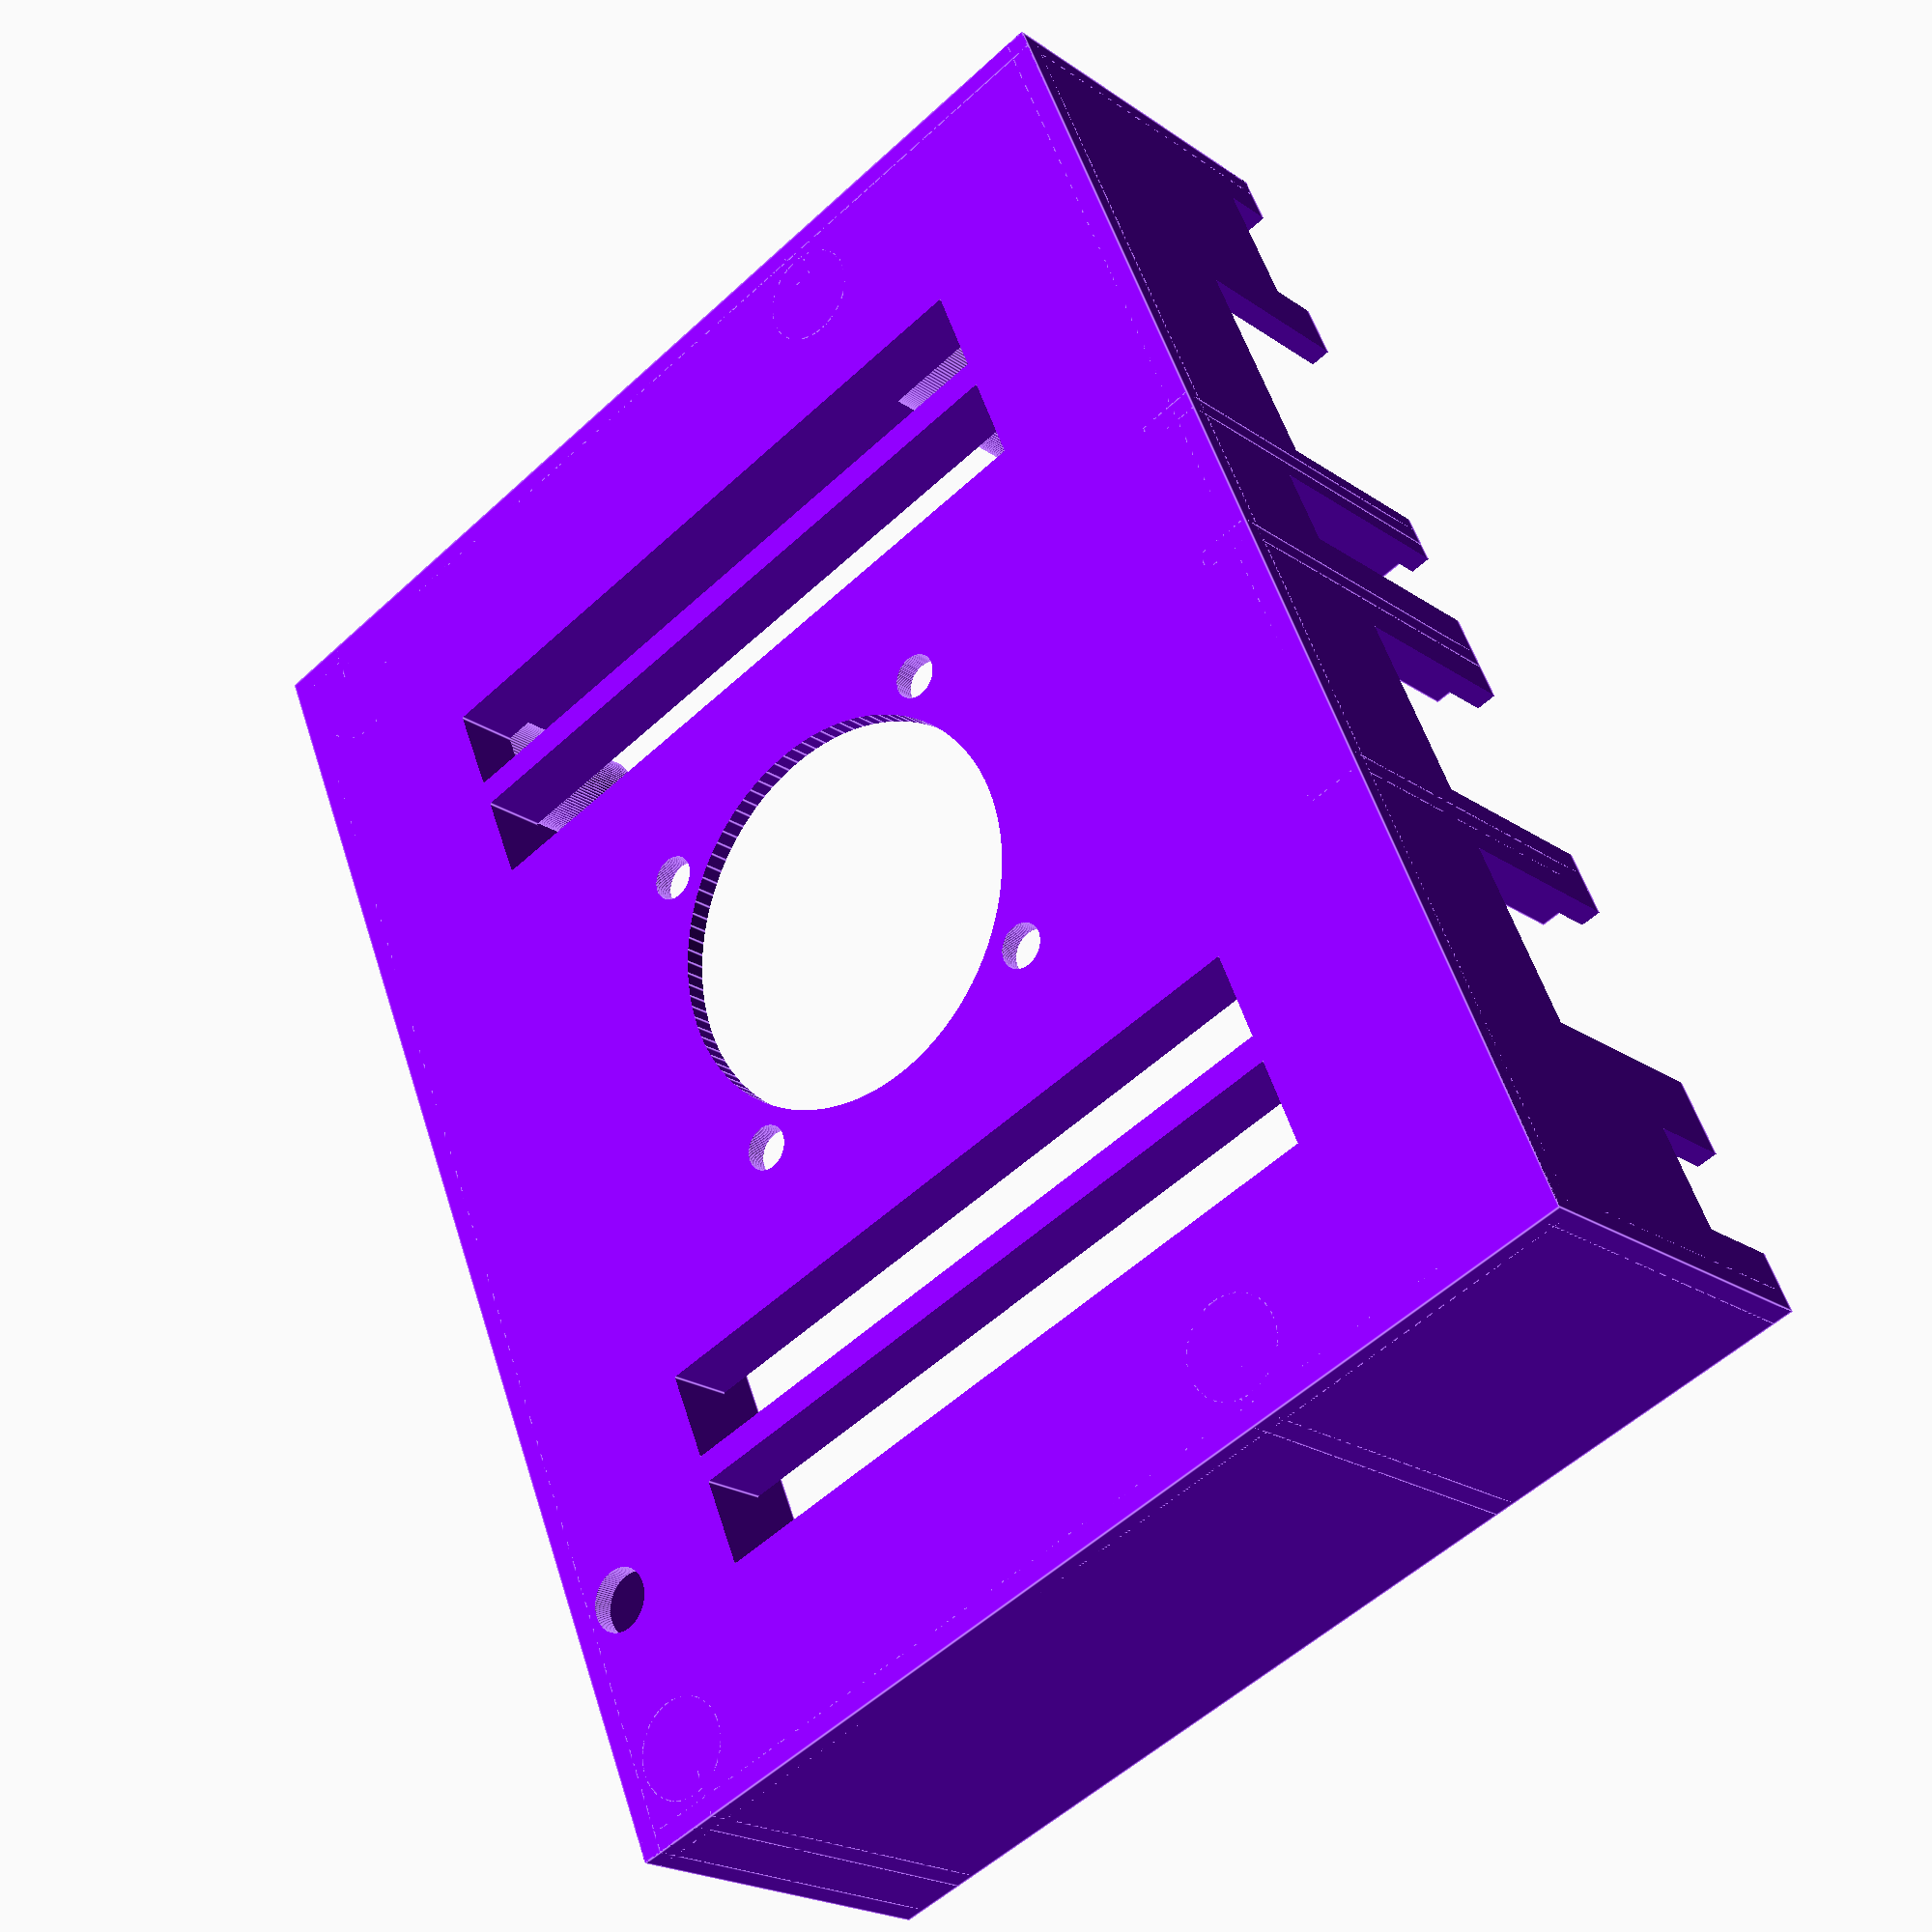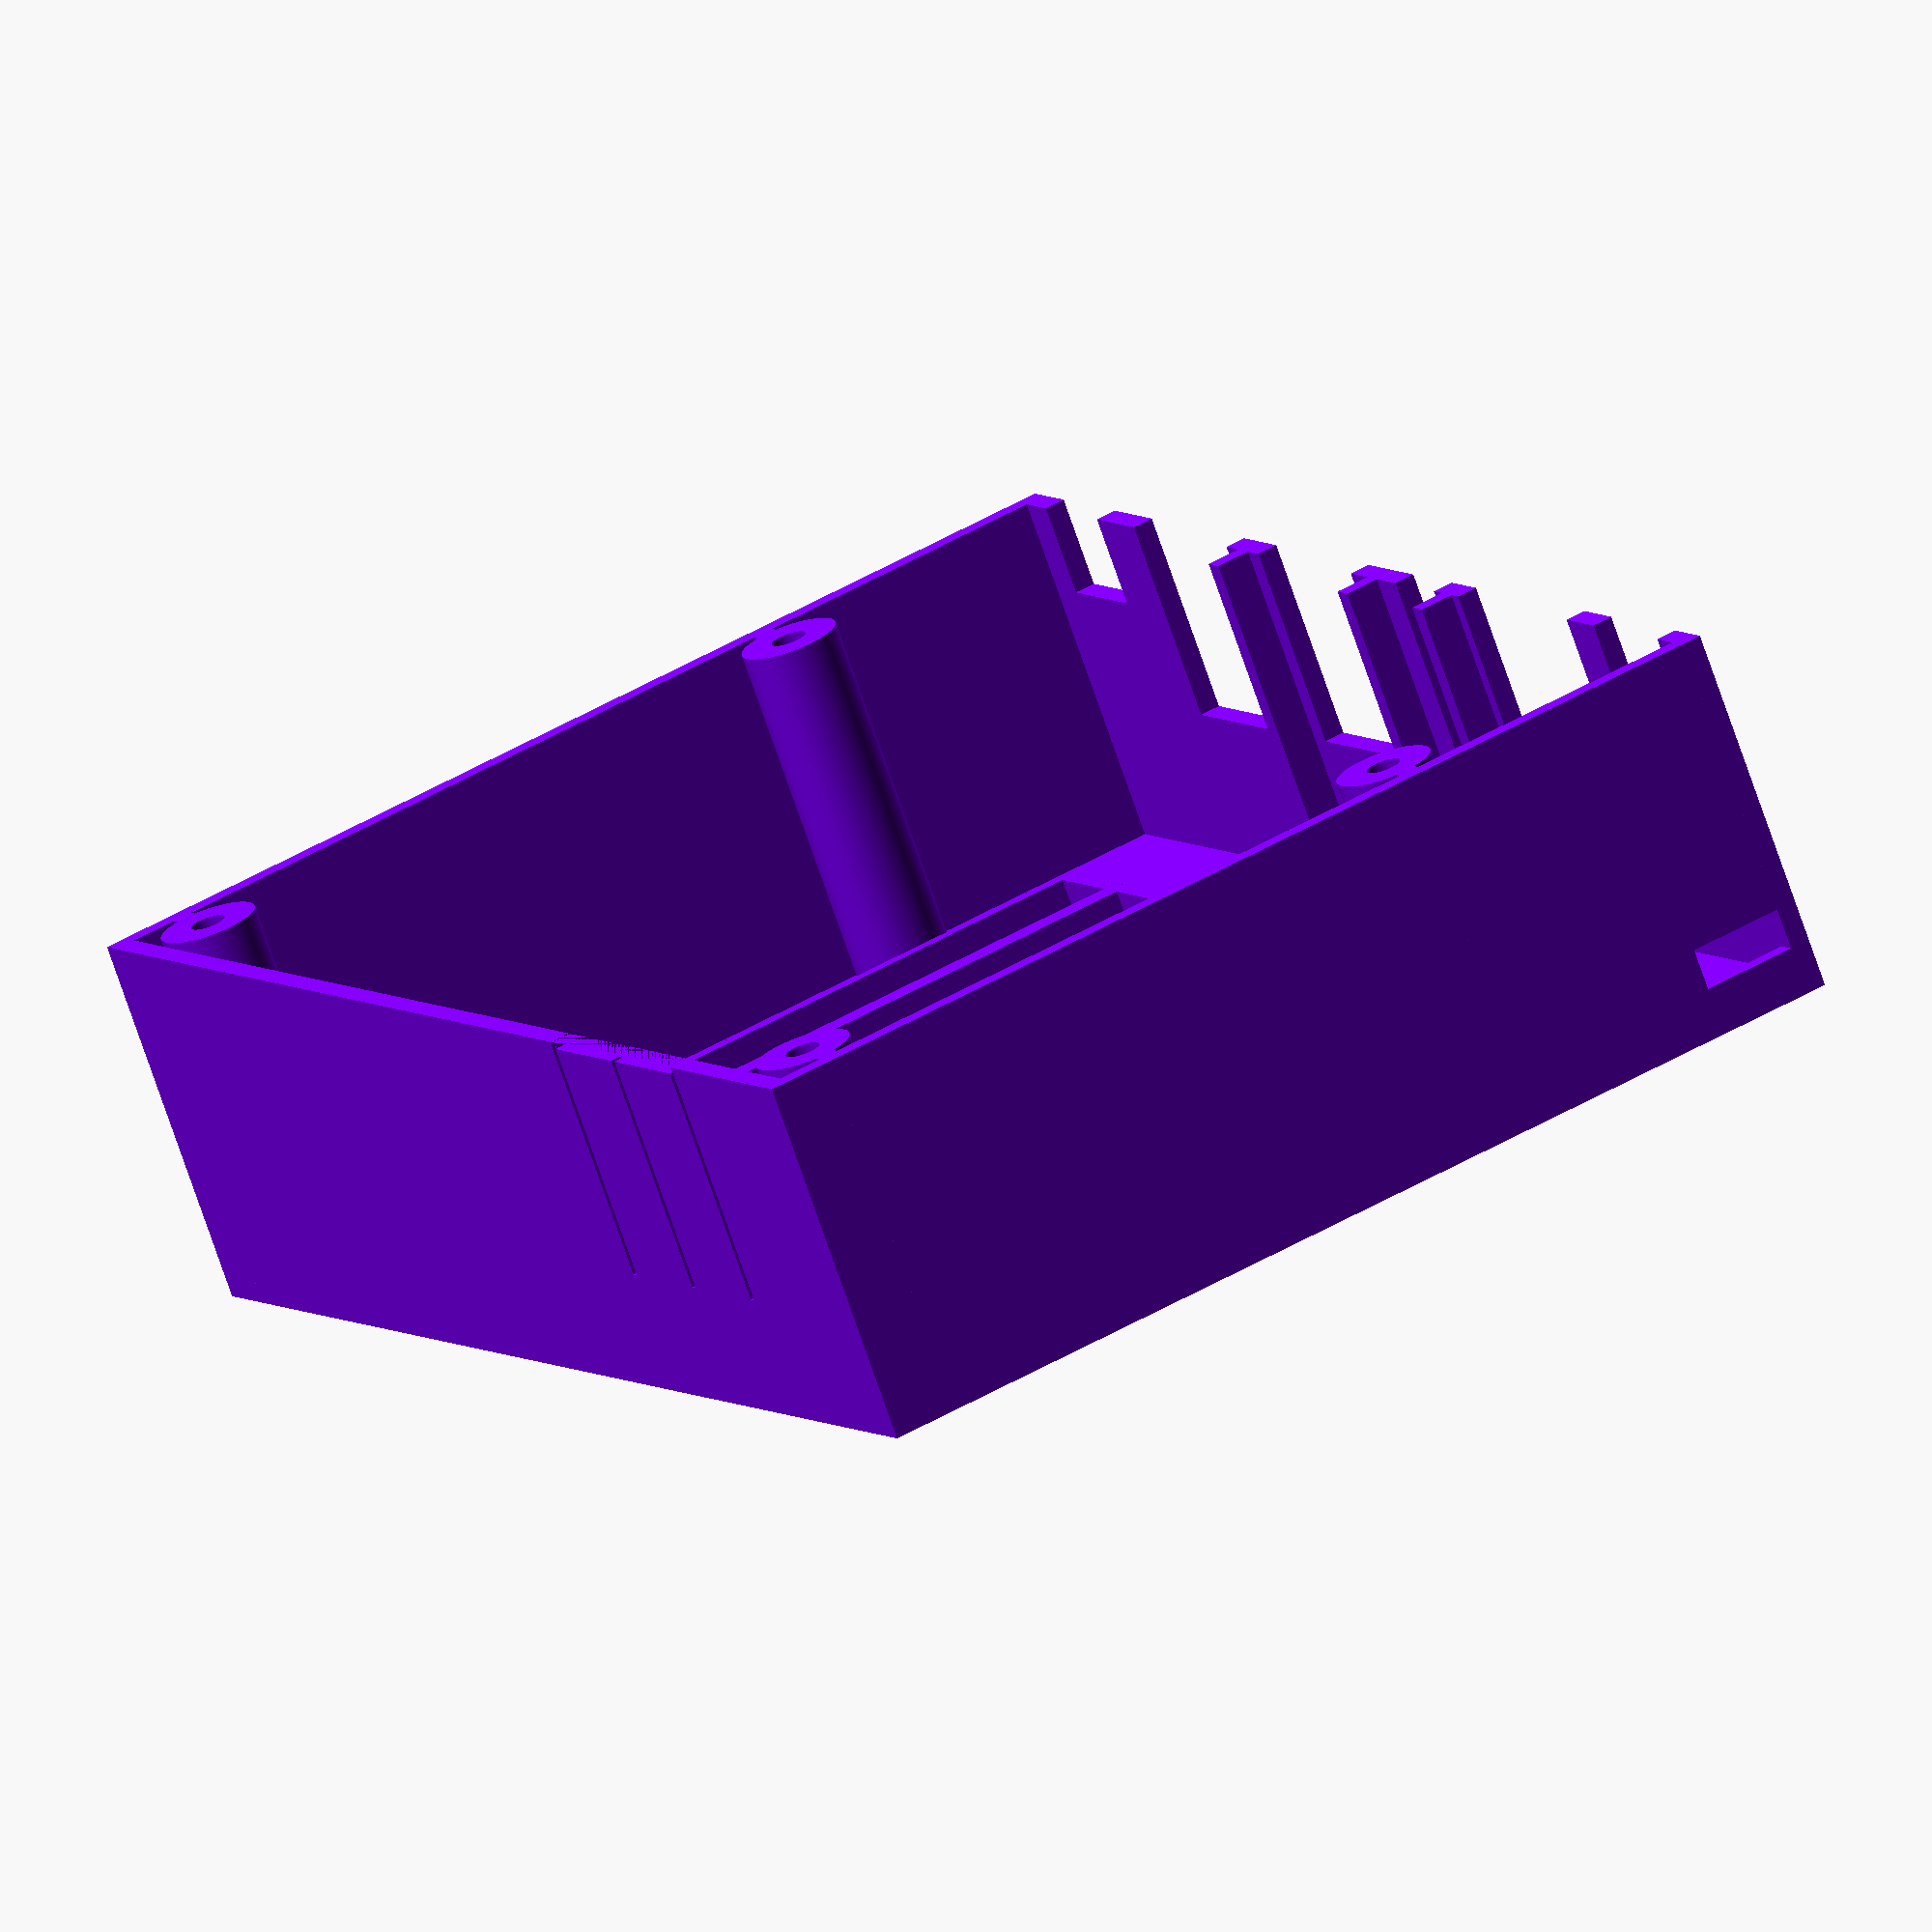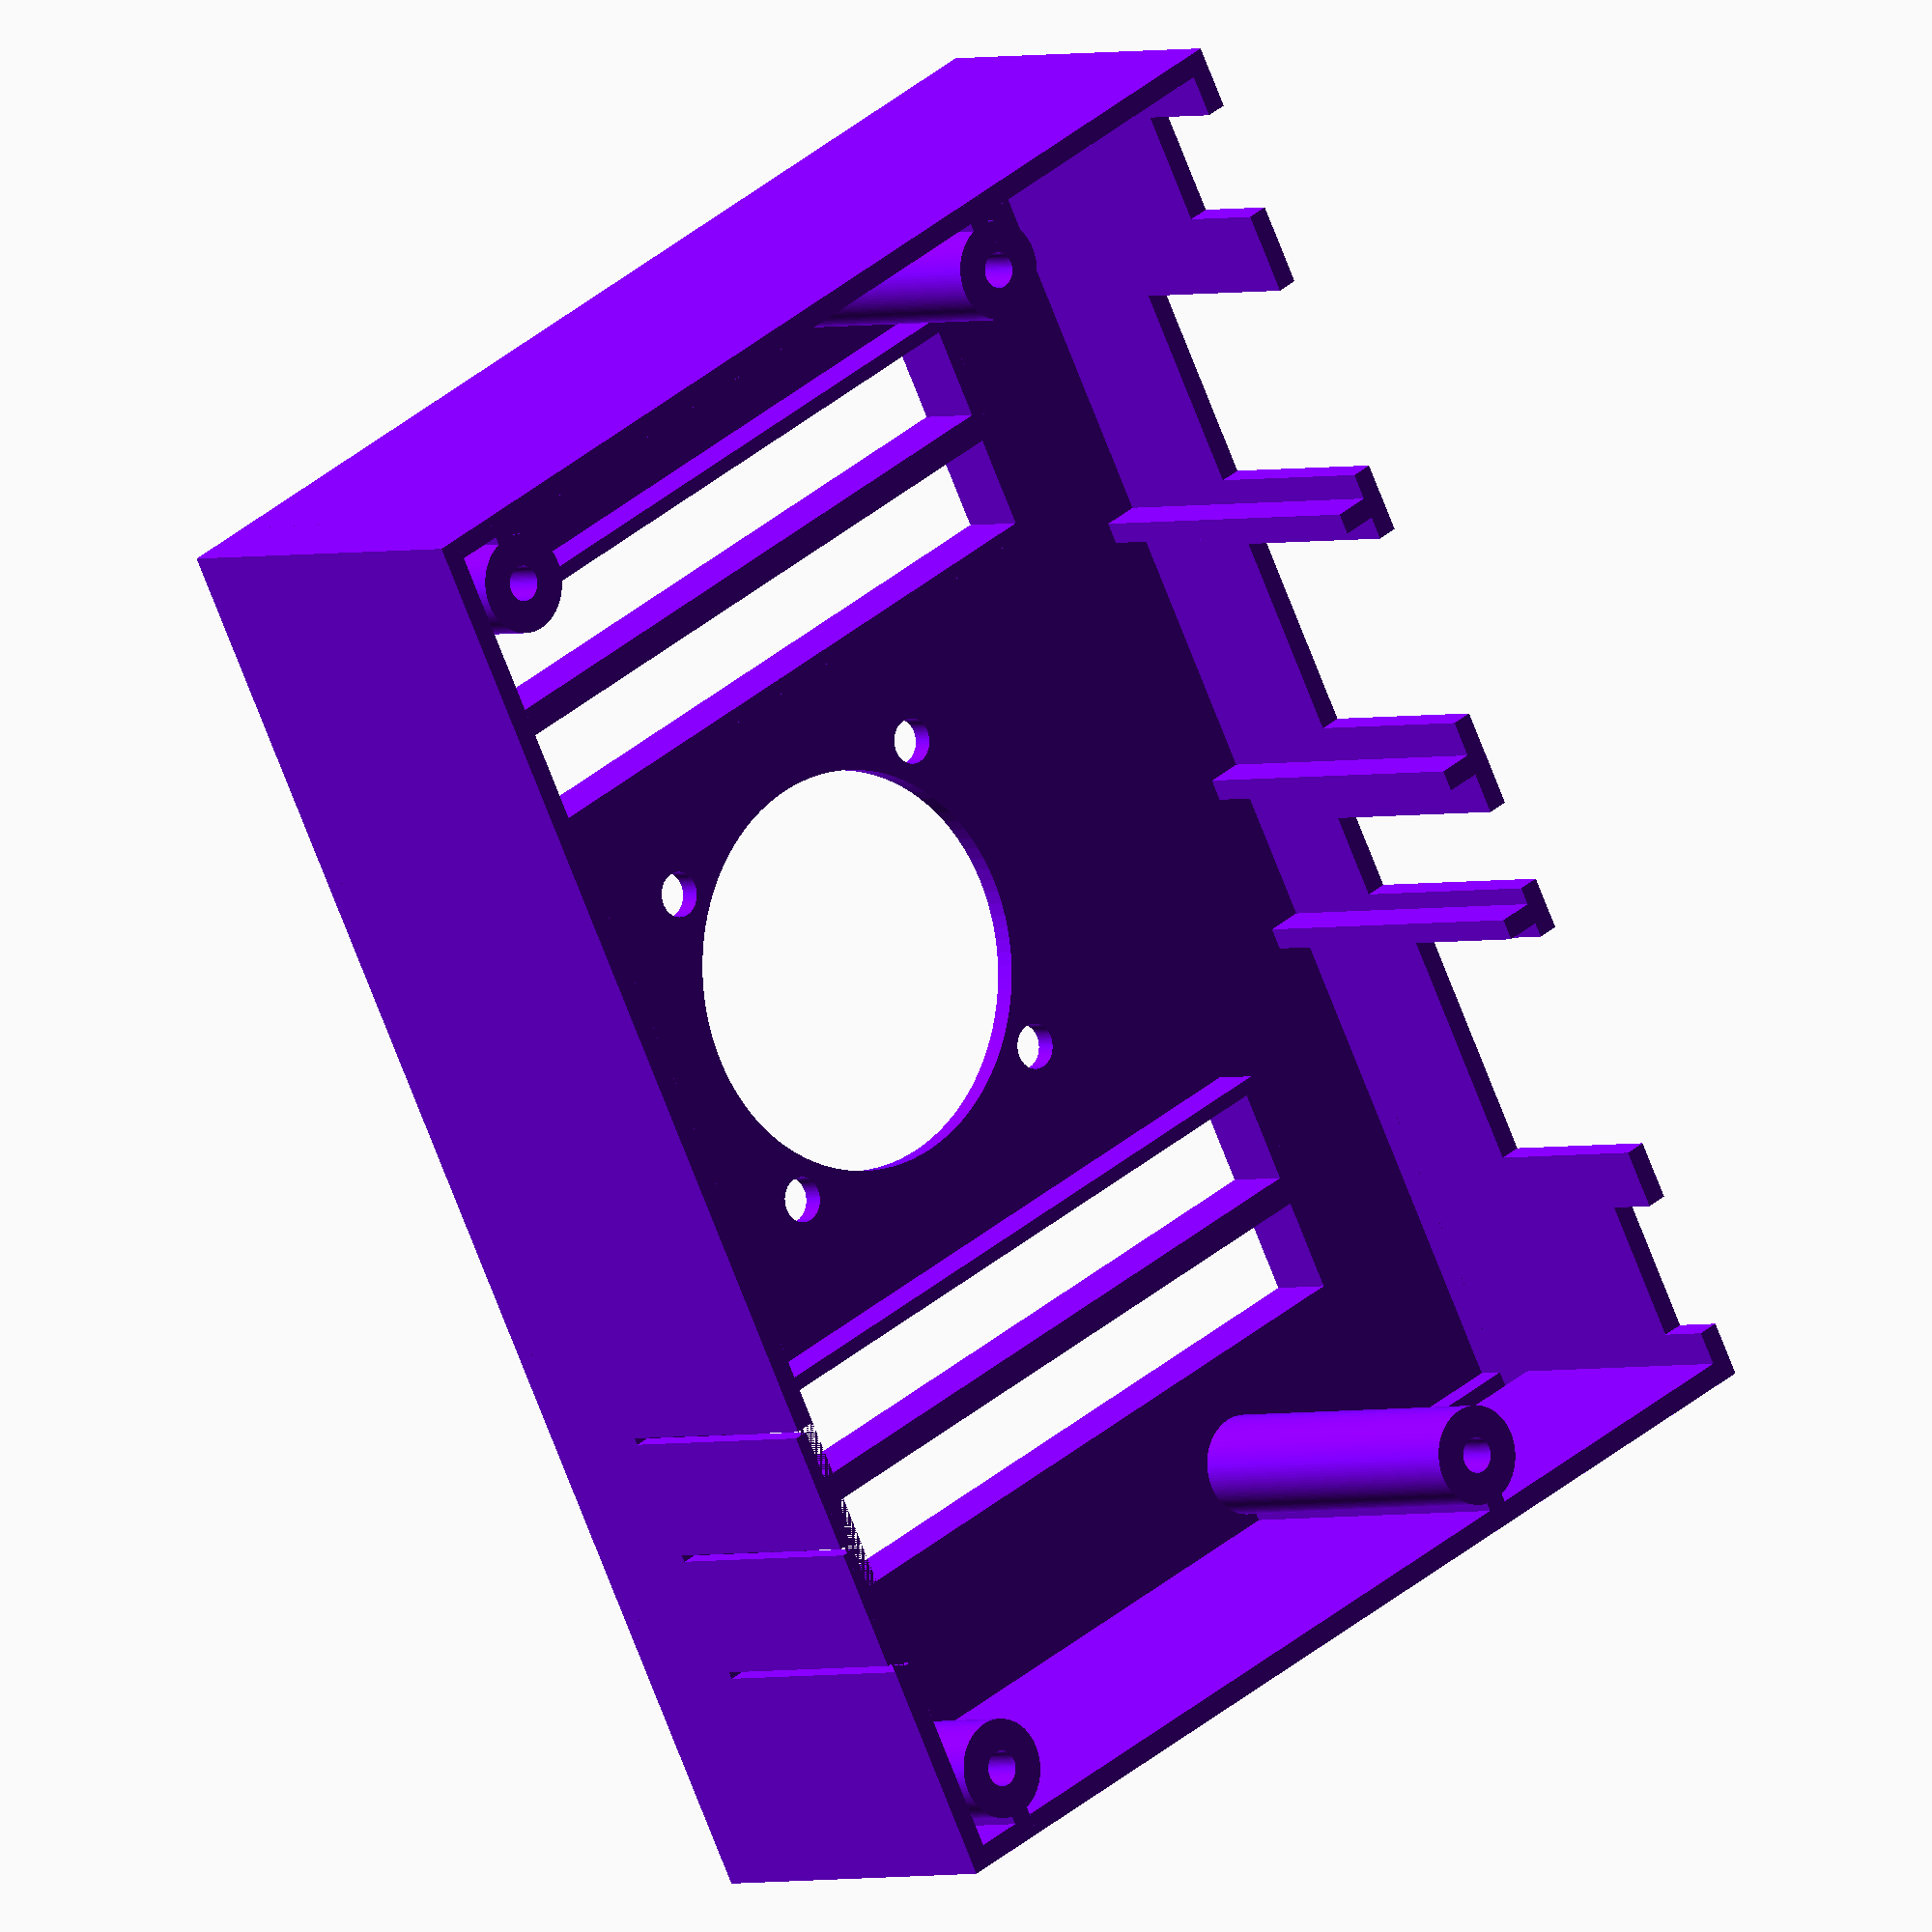
<openscad>
$fn = 100;

module taster() {
    union() {
        translate([0, -2.7, 0])
            cube([4.5, 2.7, 3.5]);
        translate([2.25, 0, 1.5])
            rotate([90, 0, 0])
                cylinder(h = 2, r = 1, center = true);
    }
}

module ventilation(y, x) {
    translate([y - 43.3, x - 20, 0]) {
        for(y = [4.33 : 8.66 : 82]) {
            for(x = [0 : 5 : 40]) {
                translate([y, x, 0]) {
                    cylinder(h = 60, r = 1.5, center = true);
                }
            }
            if(y < 86) {
                for(x = [0 : 5 : 35]) {
                    translate([y + 4.33, x + 2.5, 0]) {
                        cylinder(h = 60, r = 1.5, center = true);
                    }
                }
            }
        }
    }
}

module board() {
    // Platine
    difference() {
        color(c = [.5, .5, .5])
            translate([0, 0, -2])
                cube([100.2, 74.3, 2]);
        union(){    
            translate([3.5, 21.75, 0])
                cylinder(h = 20, r = 1.75, center = true);

            translate([96.7, 21.75, 0])
                cylinder(h = 20, r = 1.75, center = true);

            translate([3.5, 70.75, 0])
                cylinder(h = 20, r = 1.75, center = true);

            translate([96.7, 70.75, 0])
                cylinder(h = 20, r = 1.75, center = true);
        }
    }

    // SD-Karte
    translate([-5, 44.3, -4])
        cube([20, 15, 2]);

    // Audio
    translate([3, 0, 0])
        union() {
            cube([7, 12.5, 6]);
       
            translate([3, -1, 3])
                rotate([90, 0, 0])
                    cylinder(h = 5, r = 3, center=true);
        }

    // USB
    translate([16.8, -2.5, .8])
        cube([13, 17.6, 13.2]);

    // USB
    translate([16.8 + 19.5, -2.5, .8])
        cube([13, 17.6, 13.2]);

    // HDMI
    translate([16.8 + 45.5 - 4.5, -2.5, 1.3])
        cube([4.5, 17.6, 15]);

    // Ethernet
    translate([16.8 + 66.8 - 16, -2.5, 0])
        cube([16, 21, 13.3]);

    // USB-C
    translate([16.8 + 81 - 9, -2.5, 0])
        cube([9, 7.5, 3.4]);

    // GPIO
    translate([57.7-50.8+5.08, 74.3-3.54, 0])
        cube([7.62, 2.54, 17]);

    // Taster
    translate([83.6 - 4.5, 74.3 ,0]) {
        taster();
    }

    // Taster
    translate([74.4 - 4.5, 74.3 ,0]) {
        taster();
    }
}

module top() {
    difference() {
        union() {
            translate([-2, -2, 25.5])
                cube([104.2, 78.3, 1.5]);
            
            translate([-2, -2, 0])
                cube([1.5, 78.3, 27]);

            translate([104.2 - 2 - 1.5, -2, 0])
                cube([1.5, 78.3, 27]);

            translate([-2, 78.3 - 2 - 1.5, 0])
                cube([104.2, 1.5, 27]);

            translate([-2, -2, 0])
                cube([104.2, 1.5, 27]);

            translate([3.5, 21.75, 13.5])
                cylinder(h = 27, r = 3.5, center = true);

            translate([96.7, 21.75, 13.5])
                cylinder(h = 27, r = 3.5, center = true);

            translate([3.5, 70.75, 13.5])
                cylinder(h = 27, r = 3.5, center = true);

            translate([96.7, 70.75, 13.5])
                cylinder(h = 27, r = 3.5, center = true);
                
            translate([0, 21.75, 13.5])
                cube([4, 1.5, 27], center = true);

            translate([100.2, 21.75, 13.5])
                cube([4, 1.5, 27], center = true);

            translate([0, 70.75, 13.5])
                cube([4, 1.5, 27], center = true);

            translate([100.2, 70.75, 13.5])
                cube([4, 1.5, 27], center = true);
                

            translate([80.1, 37.15, 24])
                cube([17, 52, 4], center = true);
            translate([20.1, 37.15, 24])
                cube([17, 52, 4], center = true);


            translate([65.3, 0, 13.5])
                cube([1.5, 4, 27], center = true);

            translate([53.6, 0, 13.5])
                cube([1.5, 4, 27], center = true);

            translate([33.4, 0, 13.5])
                cube([1.5, 4, 27], center = true);

            };


        union() {
            // GPIO

            translate([15.79, 72.03, 20])
                cylinder(h = 40, r = 2.25, center = true);

            // Schrauben
            translate([3.5, 21.75, 8.5])
                cylinder(h = 30, r = 1.25, center = true);
            translate([96.7, 21.75, 8.5])
                cylinder(h = 30, r = 1.25, center = true);
            translate([3.5, 70.75, 8.5])
                cylinder(h = 30, r = 1.25, center = true);
            translate([96.7, 70.75, 8.5])
                cylinder(h = 30, r = 1.25, center = true);

            // Audio
            translate([2.5, -2.5, -.5])
                cube([8, 12.5, 7]);

            // USB
            translate([16.3, -2.5, -.5])
                cube([14.5, 17.6, 15]);

            // USB
            translate([16.3 + 19.5, -2.5, -.5])
                cube([14.5, 17.6, 15]);

            // HDMI
            translate([16.3 + 45.5 - 4.5, -2.5, -.7])
                cube([6, 17.6, 17.5]);

            // Ethernet
            translate([16.3 + 66.8 - 16, -2.5, -.5])
                cube([17, 21, 14.3]);

            // USB-C
            translate([16.3 + 81 - 9, -2.5, -.5])
                cube([10, 7.5, 4.4]);

            // Taster
            translate([67.45, 68.3, 0])
                cube([0.5, 10, 18]);
            translate([67.45 + 9.2, 68.3, 0])
                cube([0.5, 10, 18]);
            translate([67.45 + 2 * 9.2, 68.3, 0])
                cube([0.5, 10, 18]);
            translate([67.45, 68.3, 0])
                cube([18.9, 10, .5]);
            translate([67.45, 74.3, 0])
                cube([18.9, 1, 18]);
        }
        
        // ventilation(100.2 / 2, 74.3 / 2);
        translate([50.1, 37.15, 10])
            union() {
                cylinder(h=40, r = 14.1, center = true);
                translate([12, 12, 0])
                    cylinder(h=40, r = 1.6, center = true);
                translate([12, -12, 0])
                    cylinder(h=40, r = 1.6, center = true);
                translate([-12, 12, 0])
                    cylinder(h=40, r = 1.6, center = true);
                translate([-12, -12, 0])
                    cylinder(h=40, r = 1.6, center = true);
            }
        translate([84.35, 37.15, 10])
            cube([6.5, 50, 40], center = true);
        translate([75.85, 37.15, 10])
            cube([6.5, 50, 40], center = true);
        translate([24.35, 37.15, 10])
            cube([6.5, 50, 40], center = true);
        translate([15.85, 37.15, 10])
            cube([6.5, 50, 40], center = true);


        translate([100, 3, 22])
            cube([40, 7, 3], center = true);
    }
}

module bottom() {
    difference() {
        union() {
            translate([-2, -2, -6.5])
                cube([104.2, 78.3, 1.5]);

            translate([-2, -2, -6.5])
                cube([1.5, 78.3, 6.5]);

            translate([104.2 - 2 - 1.5, -2, -6.5])
                cube([1.5, 78.3, 6.5]);

            translate([-2, 78.3 - 2 - 1.5, -6.5])
                cube([104.2, 1.5, 6.5]);

            translate([-2, -2, -6.5])
                cube([104.2, 1.5, 6.5]);

            translate([3.5, 21.75, -4.25])
                cylinder(h = 4.5, r = 5, center = true);

            translate([96.7, 21.75, -4.25])
                cylinder(h = 4.5, r = 5, center = true);

            translate([3.5, 70.75, -4.25])
                cylinder(h = 4.5, r = 5, center = true);

            translate([96.7, 70.75, -4.25])
                cylinder(h = 4.5, r = 5, center = true);

        }
        union() {
            // SD-Karte
            translate([-3, 44.3, -14.5])
                cube([5, 15, 12]);
            translate([3.5, 21.75, 0])
                cylinder(h = 20, r = 1.75, center = true);

            translate([96.7, 21.75, 0])
                cylinder(h = 20, r = 1.75, center = true);

            translate([3.5, 70.75, 0])
                cylinder(h = 20, r = 1.75, center = true);

            translate([96.7, 70.75, 0])
                cylinder(h = 20, r = 1.75, center = true);

            translate([3.5, 21.75, -5.25])
                cylinder(h = 4.5, r = 4, center = true);

            translate([96.7, 21.75, -5.25])
                cylinder(h = 4.5, r = 4, center = true);

            translate([3.5, 70.75, -5.25])
                cylinder(h = 4.5, r = 4, center = true);

            translate([96.7, 70.75, -5.25])
                cylinder(h = 4.5, r = 4, center = true);

            // GPIO
            translate([57.7-50.8, 74.3 - 6.08, -4])
                cube([7.62, 5.08, 4]);

        }
    }
}

rotate([180, 0, 0]) {
    //board();
    color(c= [.5,0,1])
        top();
}

</openscad>
<views>
elev=21.2 azim=292.6 roll=219.2 proj=p view=edges
elev=73.9 azim=61.7 roll=19.0 proj=o view=wireframe
elev=1.9 azim=62.1 roll=320.4 proj=o view=solid
</views>
